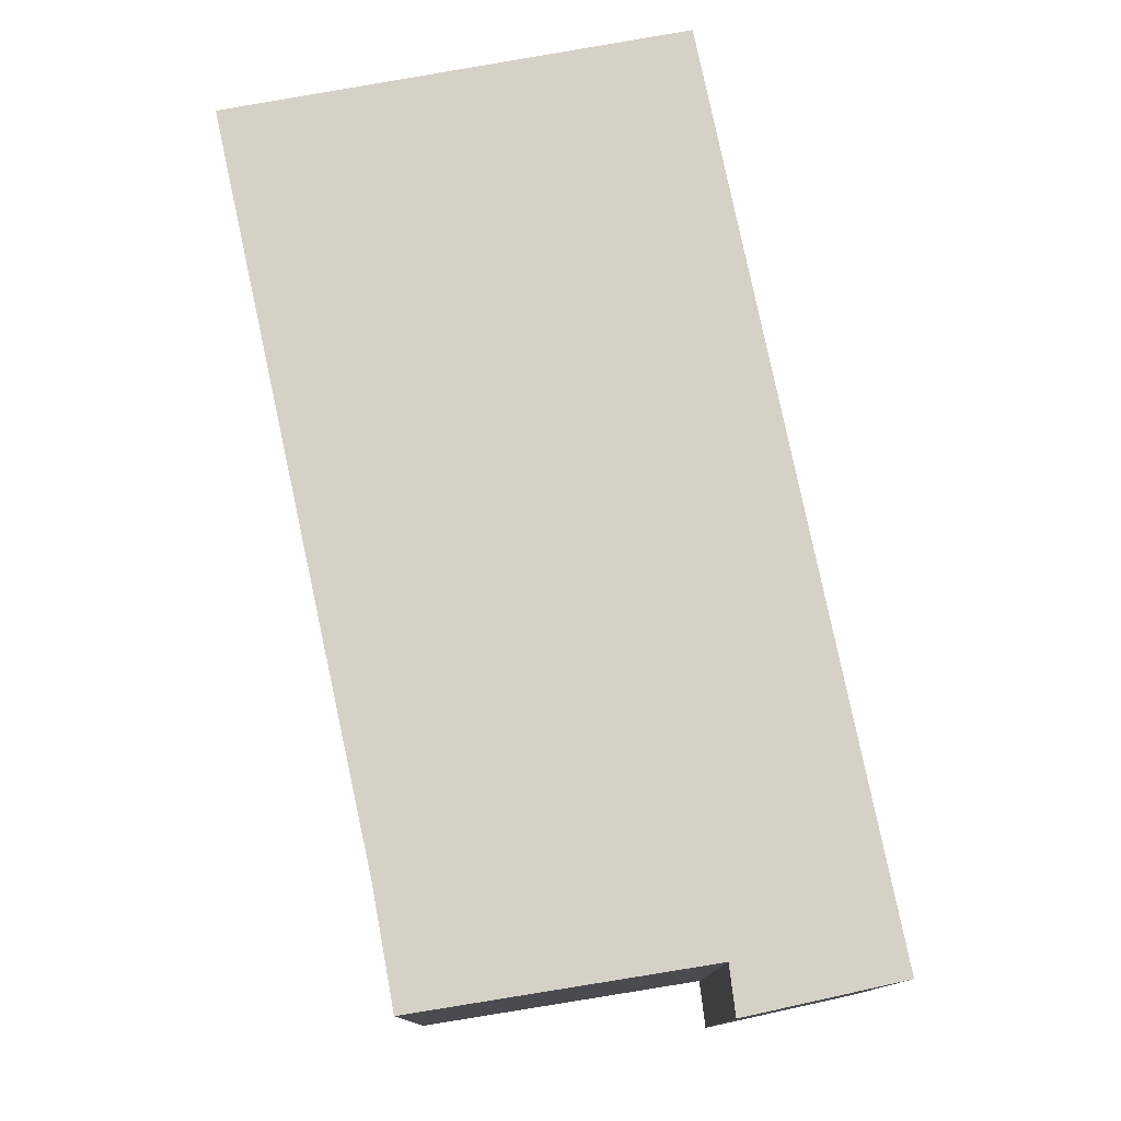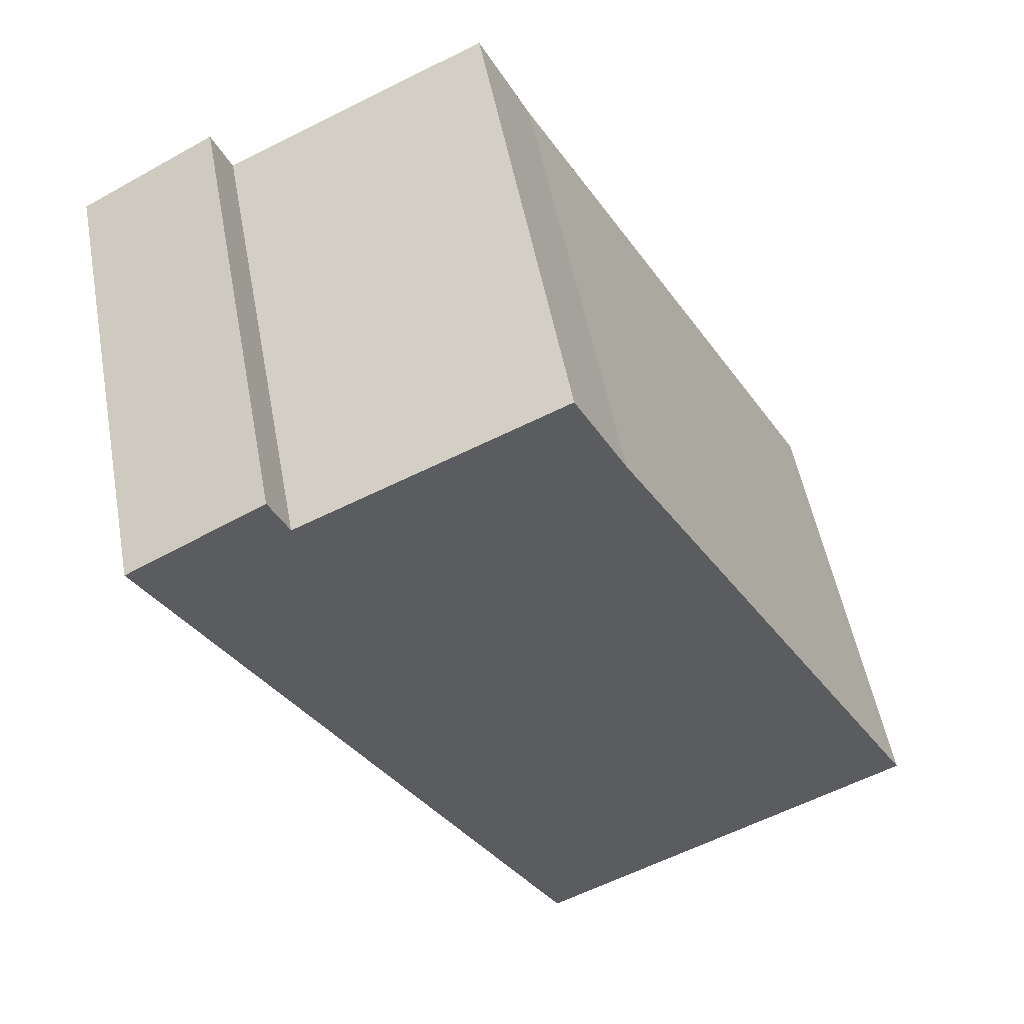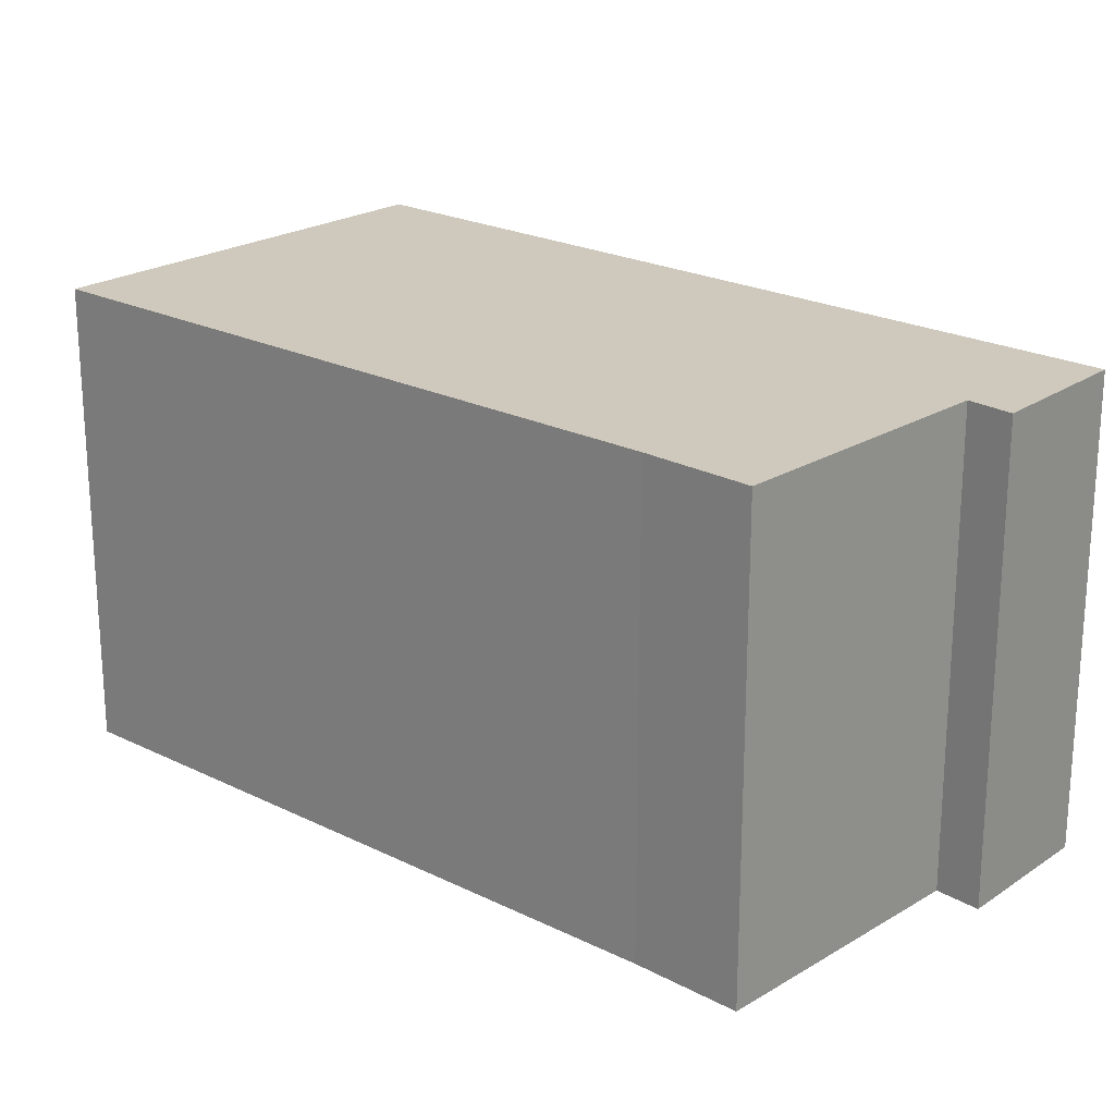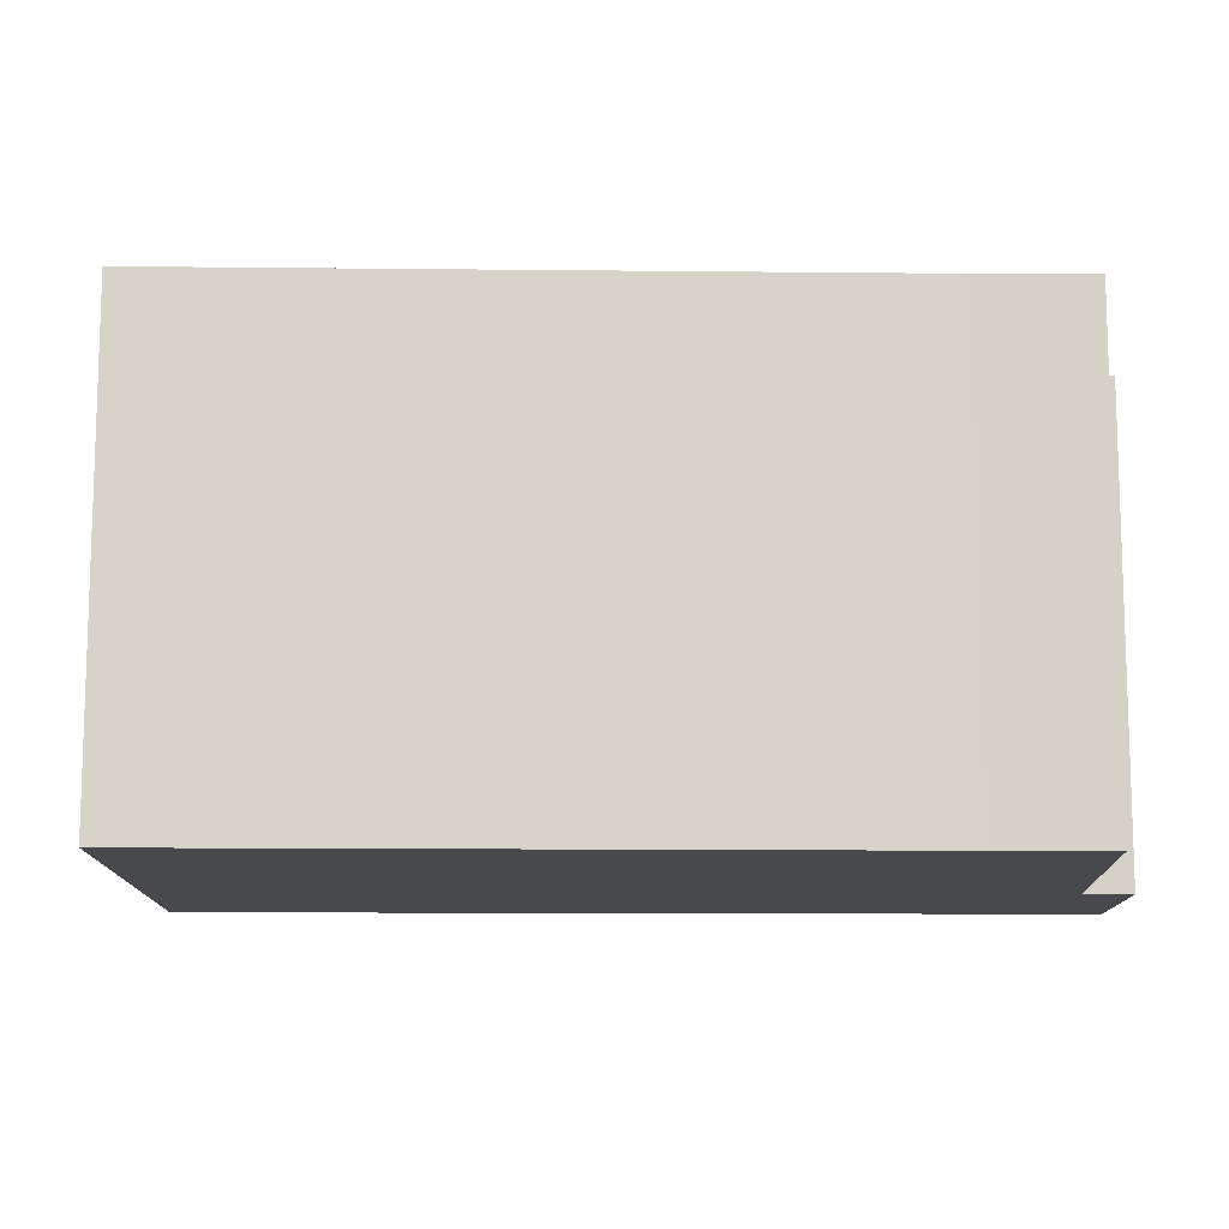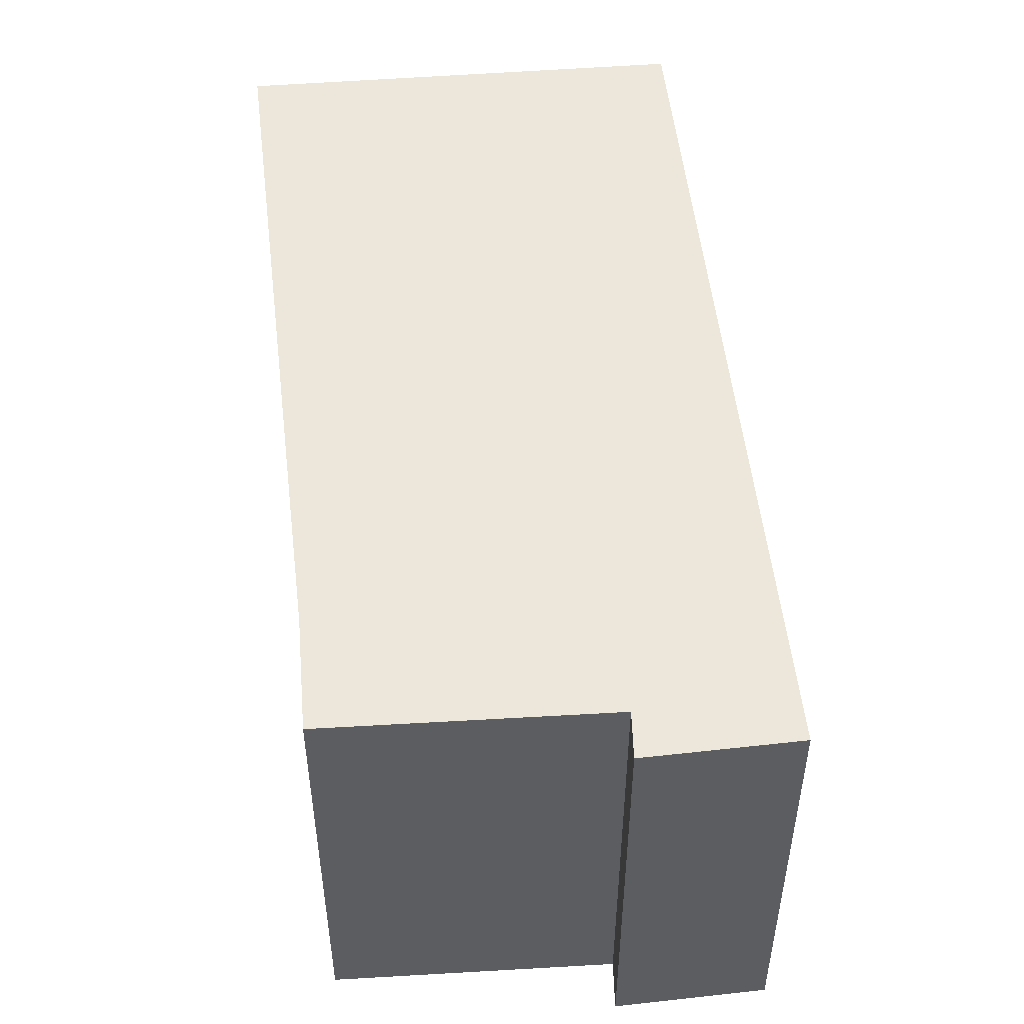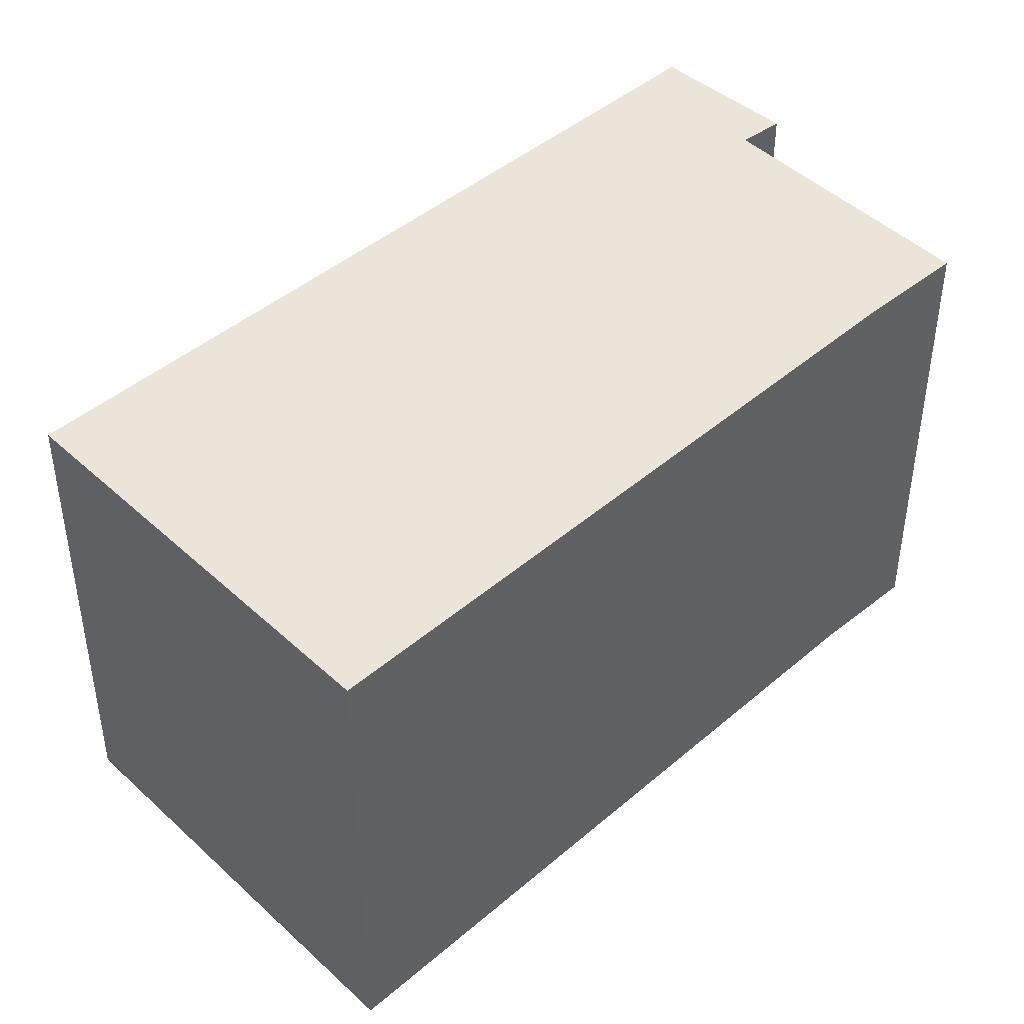
<metadata>
{"format":"obj","ext":"obj","renderer":"f3d","projection":"perspective","resolution":1024,"background":"white","views":[{"elev":79.0,"azim":16.4,"up":"+Y"},{"elev":52.4,"azim":169.5,"up":"+Z"},{"elev":22.4,"azim":-20.7,"up":"+Y"},{"elev":-12.5,"azim":-62.8,"up":"+Y"},{"elev":52.4,"azim":21.9,"up":"+Y"},{"elev":44.5,"azim":-106.4,"up":"+Y"}]}
</metadata>
<code>
v  13.28 7.9 9.415
v  10.73 7.9 9.922
v  11.04 7.9 10.64
v  6.468 7.9 -3.234
v  5.611 7.9 10.27
v  0 7.9 4.837e-16
v  6.457 7.9 11.96
v  6.457 -7.322e-16 11.96
v  10.73 -6.075e-16 9.922
v  11.04 -6.518e-16 10.64
v  13.28 -5.765e-16 9.415
v  5.611 -6.289e-16 10.27
v  0 0 0
v  6.468 1.98e-16 -3.234
g defaultobject
f 1 2 3
f 2 1 4
f 2 4 5
f 5 4 6
f 5 7 2
f 8 2 7
f 2 8 9
f 10 1 3
f 1 10 11
f 9 3 2
f 3 9 10
f 12 7 5
f 7 12 8
f 13 5 6
f 5 13 12
f 11 4 1
f 4 11 14
f 14 6 4
f 6 14 13
f 10 14 11
f 14 10 9
f 14 9 8
f 14 8 12
f 14 12 13

</code>
